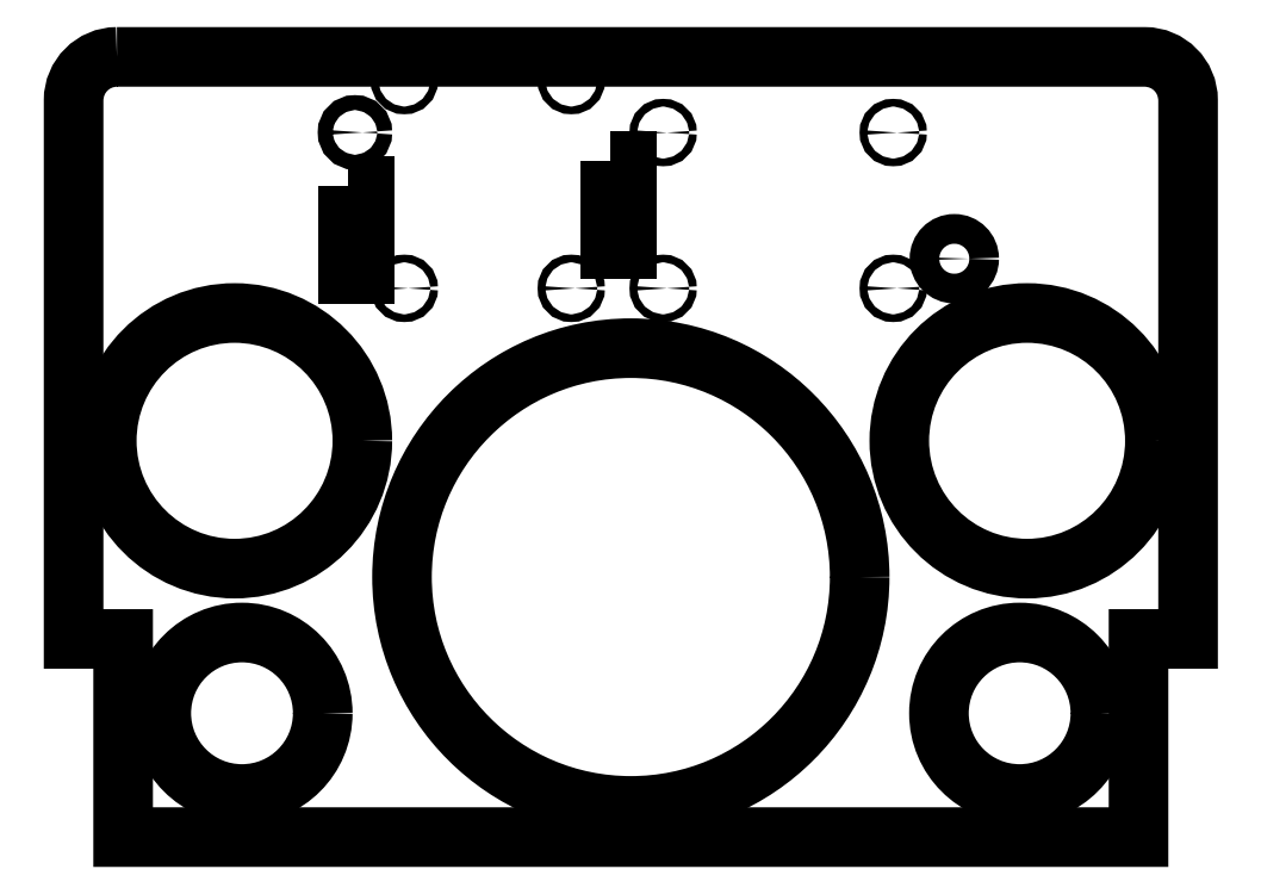
<metadata>
{"format":"dxf","ext":"dxf","renderer":"ezdxf+matplotlib","layout":"modelspace","background":"white","min_lineweight":24,"dpi":150}
</metadata>
<code>
0
SECTION
2
ENTITIES
0
POLYLINE
8
0
70
1
66
1
10
0
20
0
30
0
0
VERTEX
8
0
10
17.5
20
315
30
0
0
VERTEX
8
0
10
432.5
20
315
30
0
42
-0.4142
0
VERTEX
8
0
10
450
20
297.5
30
0
0
VERTEX
8
0
10
450
20
80
30
0
0
VERTEX
8
0
10
430
20
80
30
0
0
VERTEX
8
0
10
430
20
0
30
0
0
VERTEX
8
0
10
20
20
0
30
0
0
VERTEX
8
0
10
20
20
80
30
0
0
VERTEX
8
0
10
2.2e-11
20
80
30
0
0
VERTEX
8
0
10
2.2e-11
20
297.5
30
0
42
-0.4142
0
SEQEND
8
0
0
CIRCLE
8
cardReaderHoles
10
133.6
20
221.6
30
0
40
1.55
0
CIRCLE
8
cardReaderHoles
10
133.6
20
305.4
30
0
40
1.55
0
CIRCLE
8
cardReaderHoles
10
200.9
20
221.6
30
0
40
1.55
0
CIRCLE
8
cardReaderHoles
10
200.9
20
305.4
30
0
40
1.55
0
CIRCLE
8
0
10
382
20
50
30
0
40
32.6
0
CIRCLE
8
0
10
68
20
50
30
0
40
32.6
0
CIRCLE
8
0
10
65
20
160
30
0
40
51.6
0
CIRCLE
8
0
10
385
20
160
30
0
40
51.6
0
POLYLINE
8
0
70
1
66
1
10
0
20
0
30
0
0
VERTEX
8
0
10
110.7
20
263
30
0
0
VERTEX
8
0
10
117.4
20
263
30
0
0
VERTEX
8
0
10
117.4
20
227.5
30
0
0
VERTEX
8
0
10
110.7
20
227.5
30
0
0
SEQEND
8
0
0
POLYLINE
8
0
70
1
66
1
10
0
20
0
30
0
0
VERTEX
8
0
10
216.7
20
273
30
0
0
VERTEX
8
0
10
223.4
20
273
30
0
0
VERTEX
8
0
10
223.4
20
237.5
30
0
0
VERTEX
8
0
10
216.7
20
237.5
30
0
0
SEQEND
8
0
0
CIRCLE
8
0
10
113.6
20
284.5
30
0
40
3
0
CIRCLE
8
0
10
355.6
20
233.5
30
0
40
6
0
CIRCLE
8
ampliHoles
10
330.9
20
284.4
30
0
40
1.55
0
CIRCLE
8
ampliHoles
10
330.9
20
221.6
30
0
40
1.55
0
CIRCLE
8
ampliHoles
10
238.1
20
284.4
30
0
40
1.55
0
CIRCLE
8
ampliHoles
10
238.1
20
221.6
30
0
40
1.55
0
CIRCLE
8
0
10
225
20
105
30
0
40
92.4
0
ENDSEC
0
EOF

</code>
